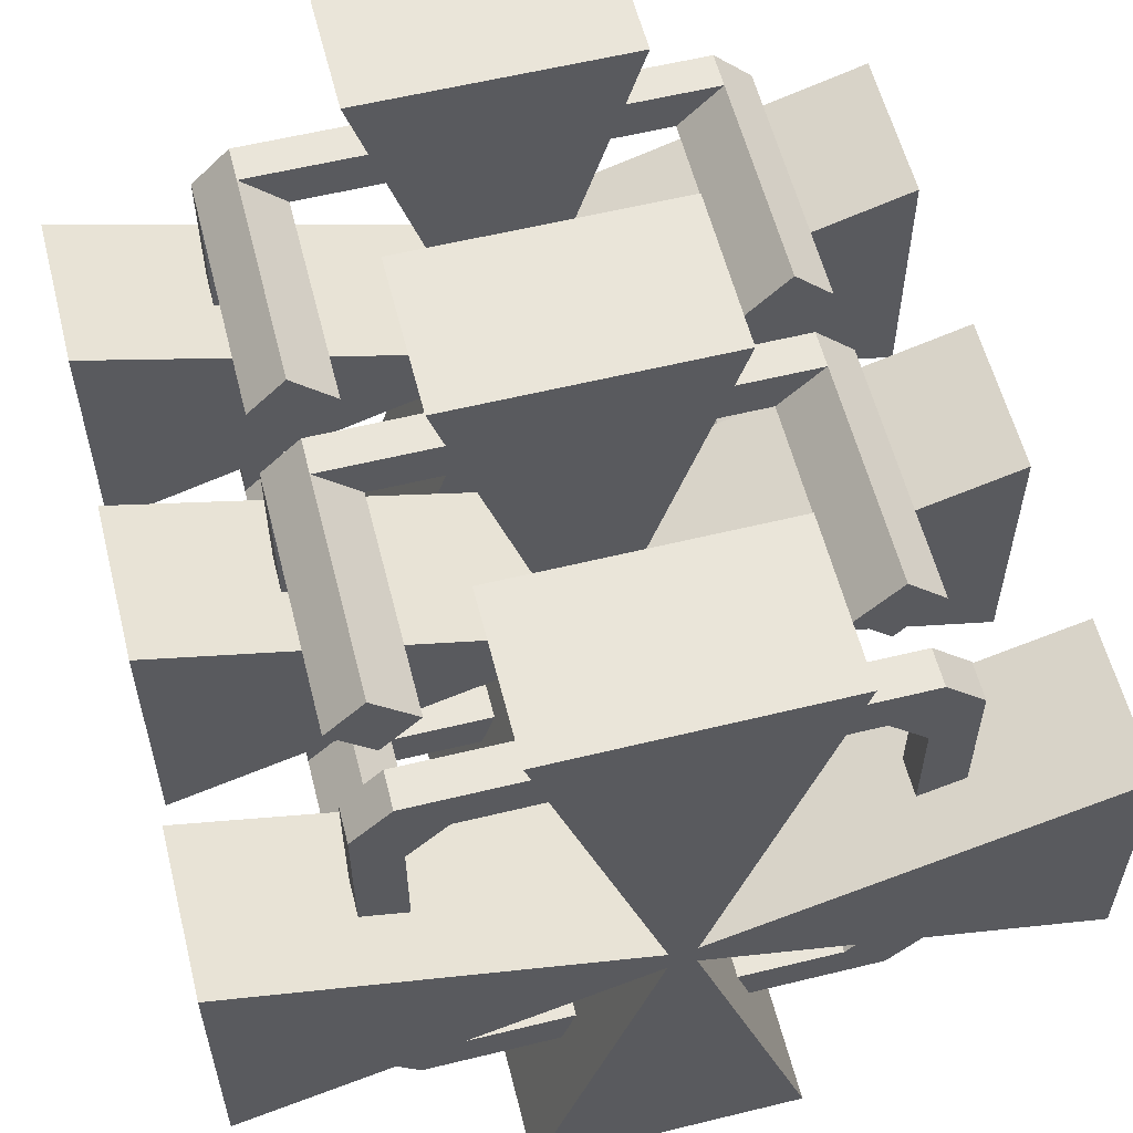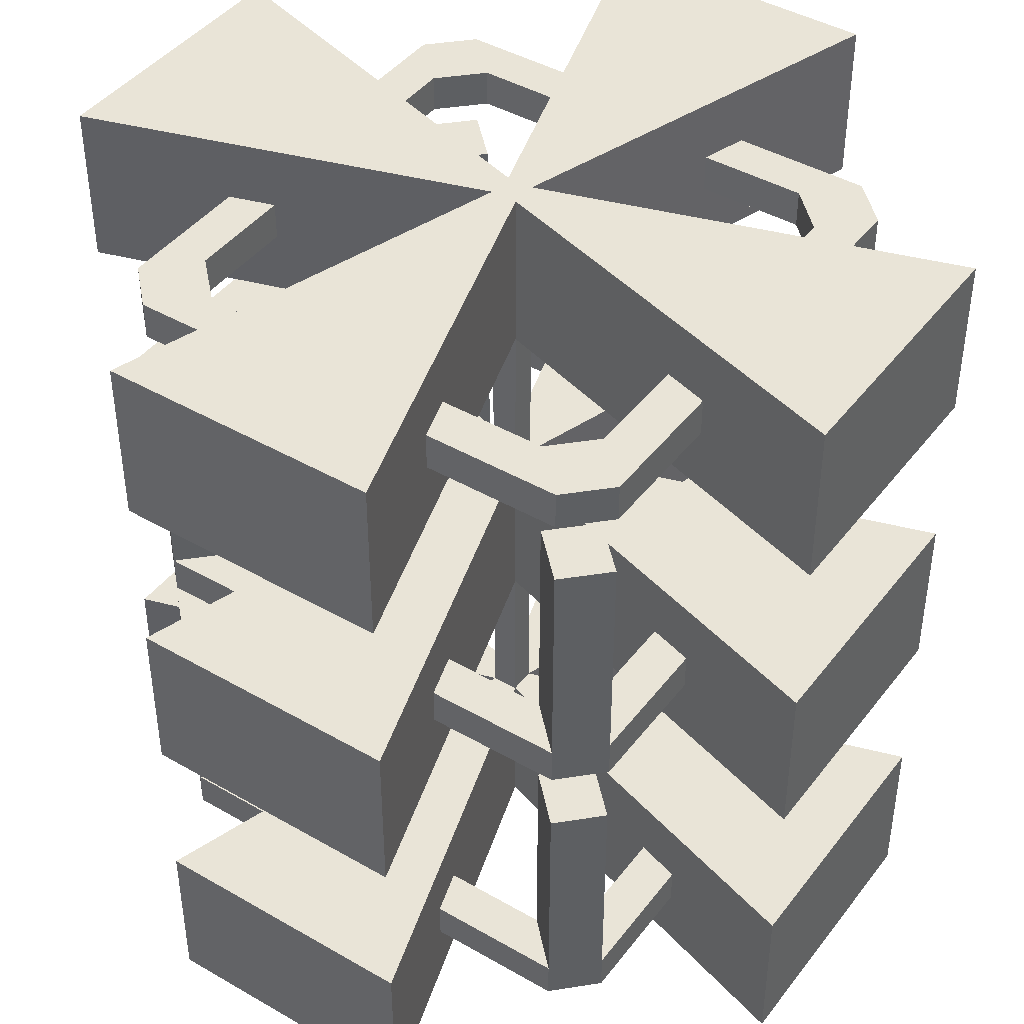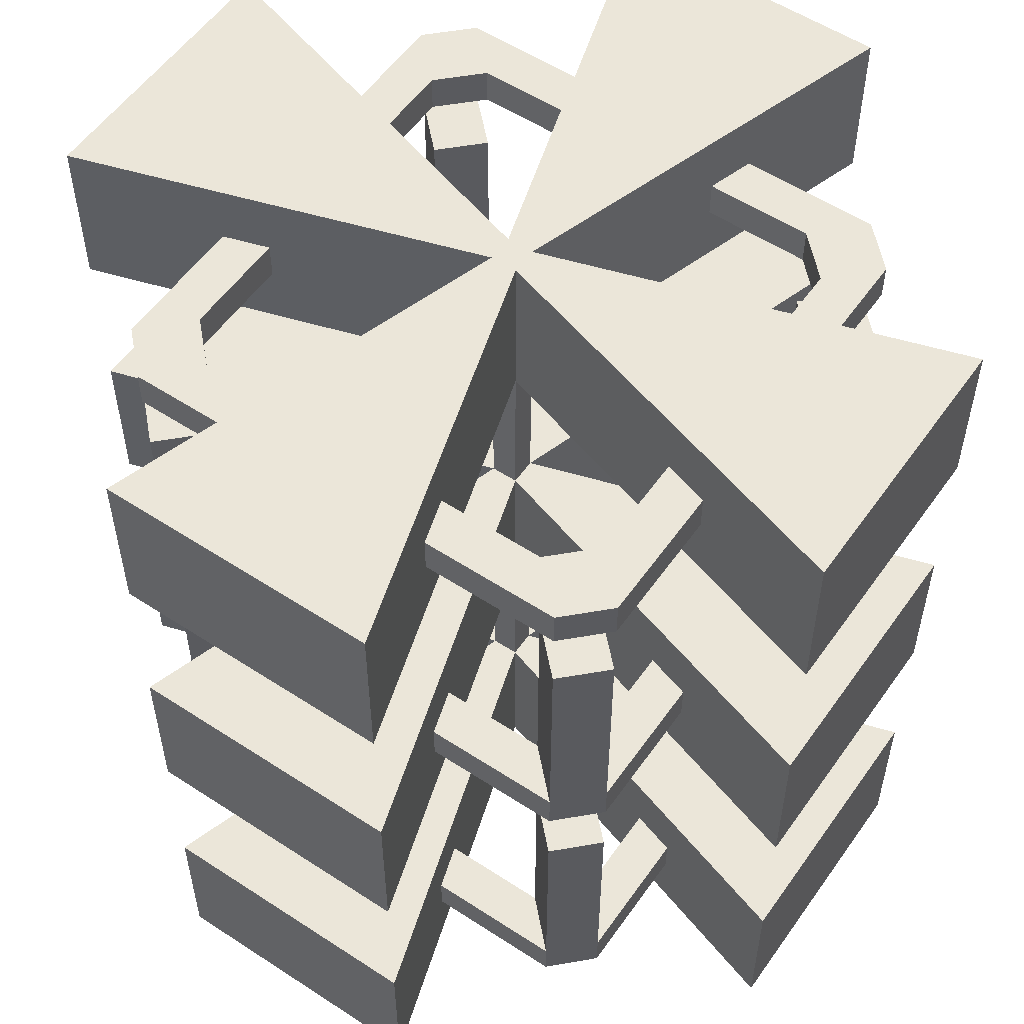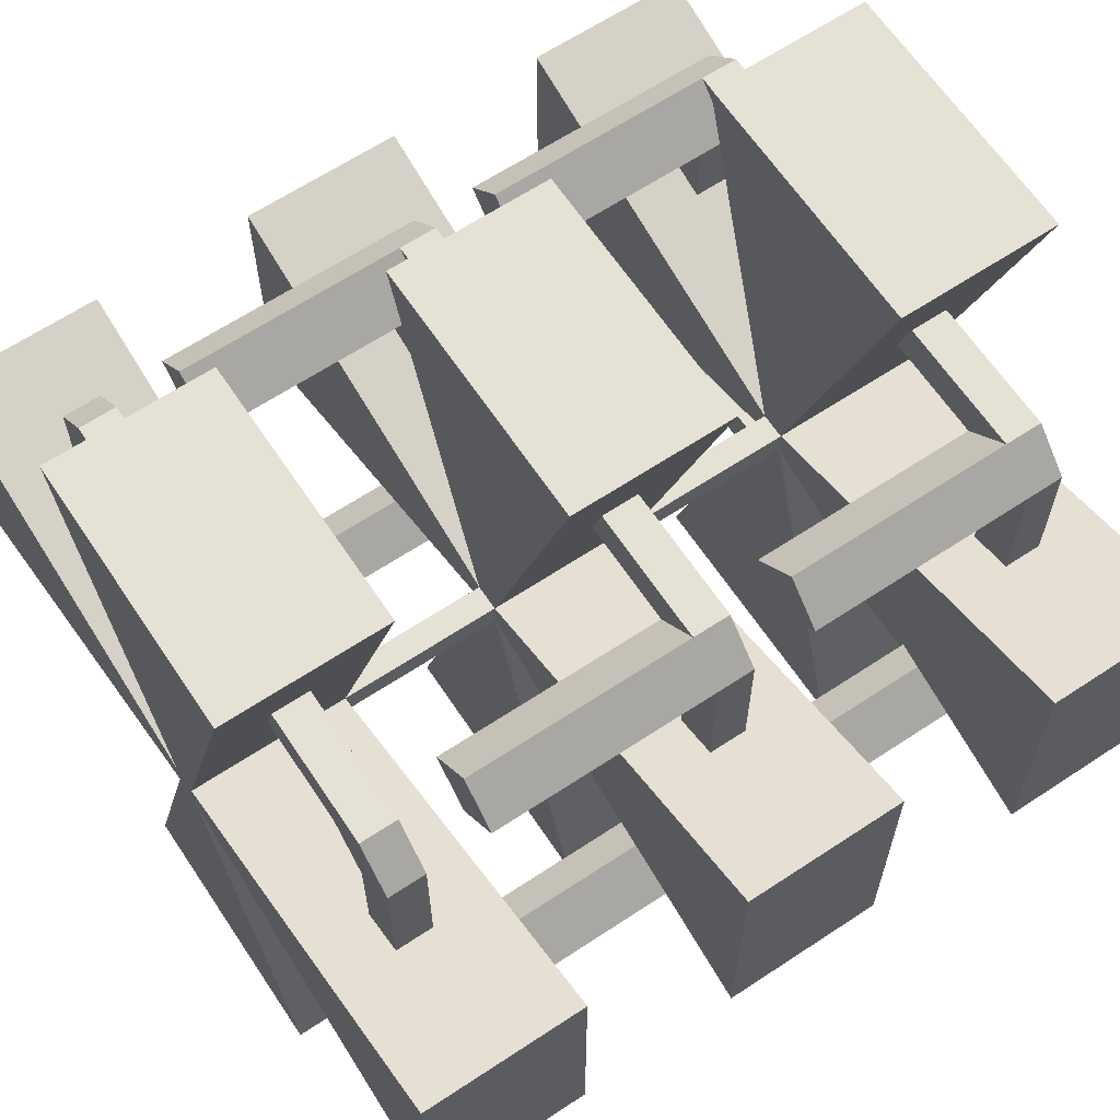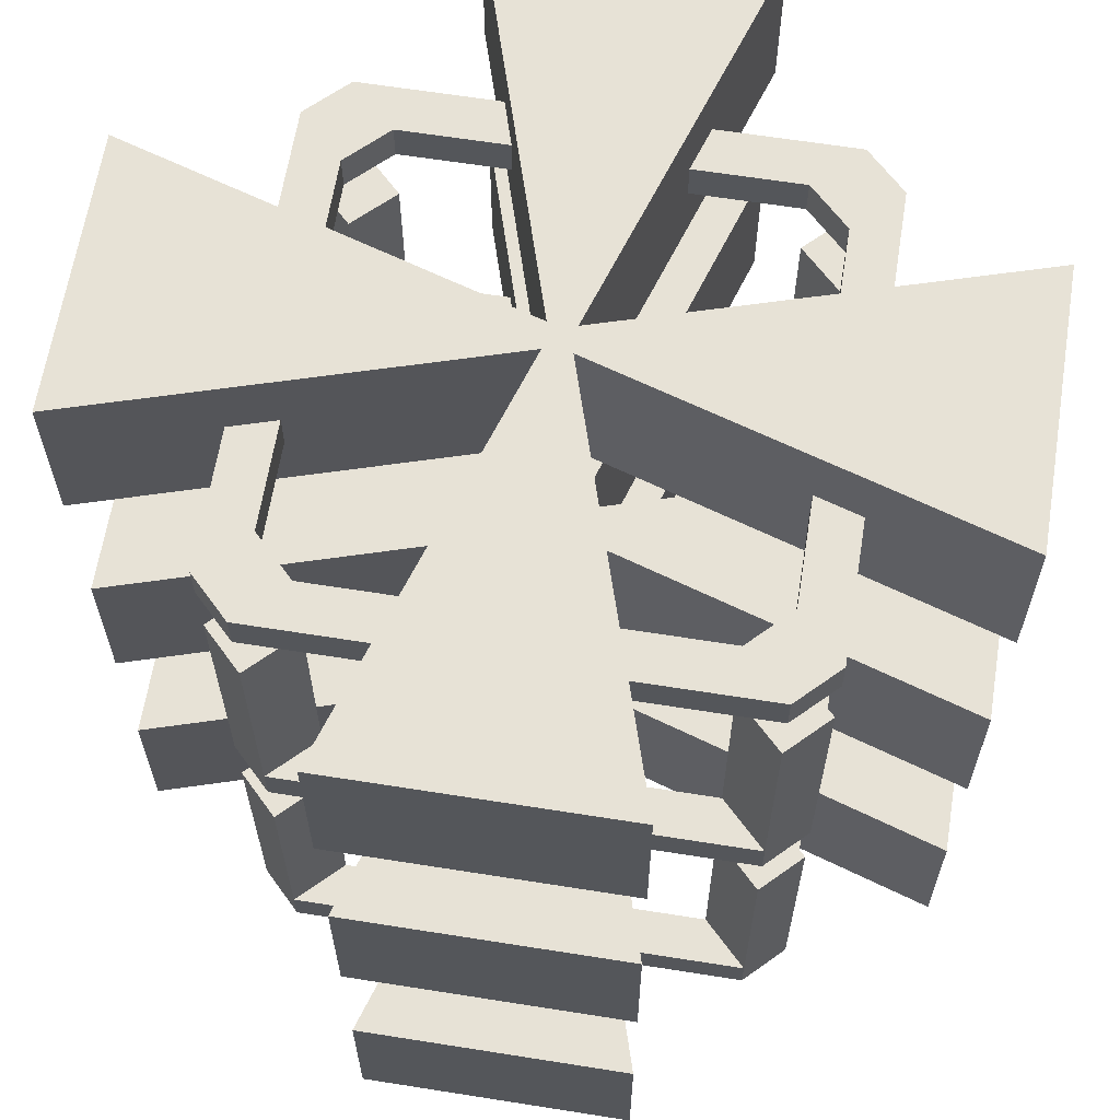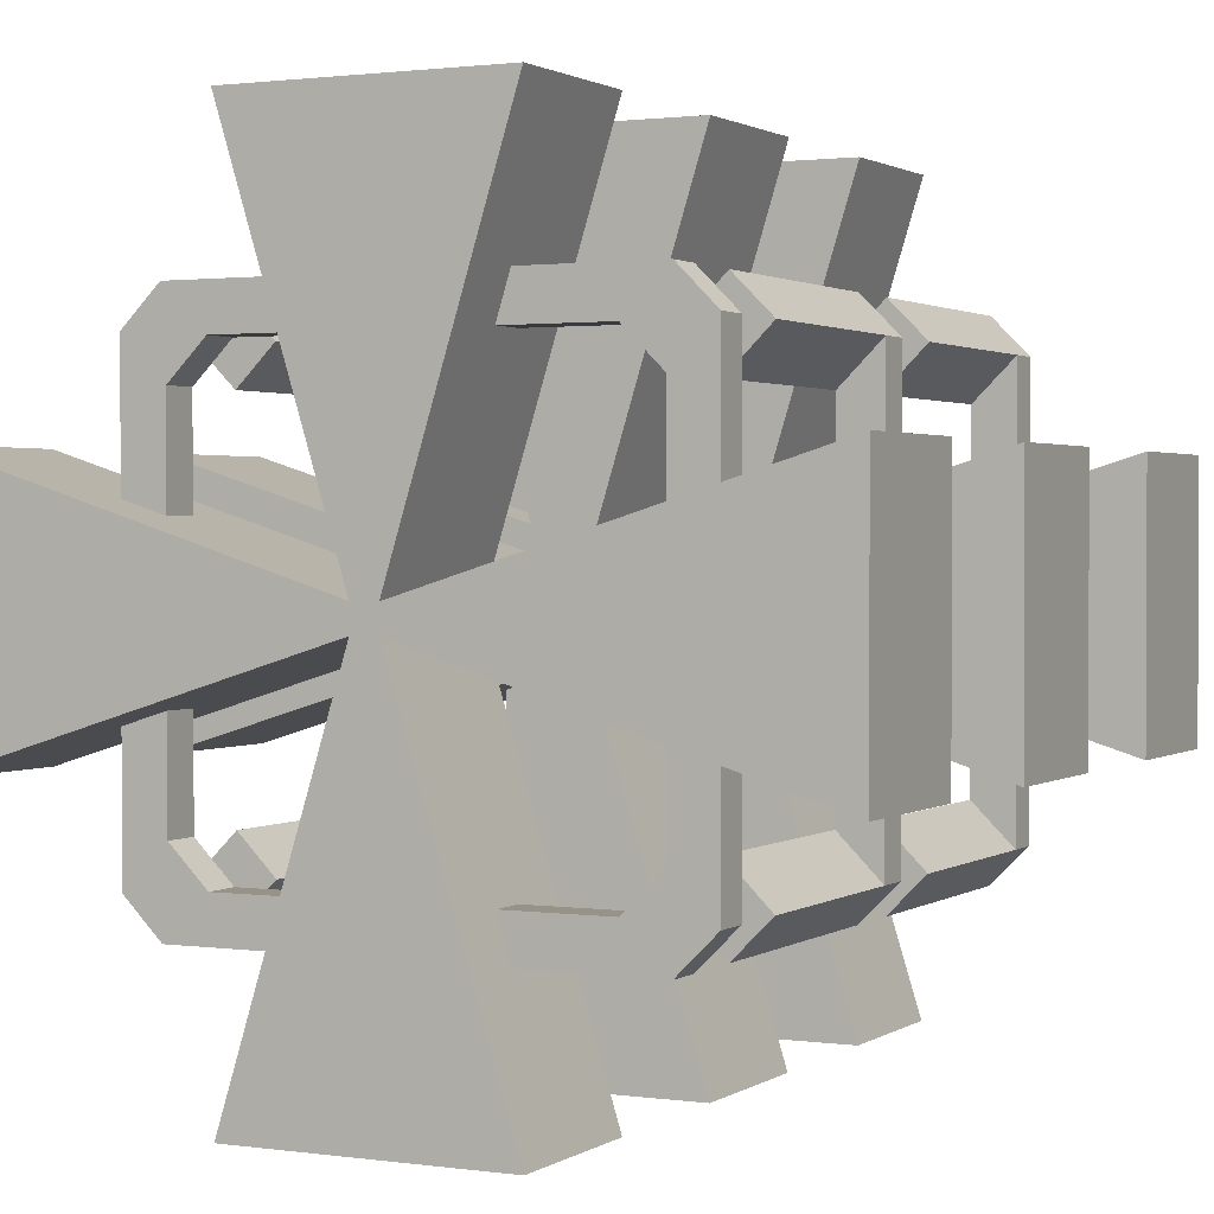
<metadata>
{"format":"obj","ext":"obj","renderer":"f3d","projection":"perspective","resolution":1024,"background":"white","views":[{"elev":58.2,"azim":165.8,"up":"+Z"},{"elev":43.1,"azim":-55.6,"up":"+Y"},{"elev":55.3,"azim":34.6,"up":"+Y"},{"elev":64.3,"azim":-123.7,"up":"+Z"},{"elev":63.6,"azim":-170.9,"up":"+Y"},{"elev":1.4,"azim":-153.4,"up":"+Z"}]}
</metadata>
<code>
o Cube
v 0 0 0.3333
v 0 0 0.6667
v 0 0.2 0.6667
v 0 0.2 0.3333
v 1 0 0.6667
v 1 0 0.3333
v 1 0.2 0.3333
v 1 0.2 0.6667
v 0.6667 0 0
v 0.3333 0 0
v 0.3333 0.2 0
v 0.6667 0.2 0
v 0.3333 0 1
v 0.6667 0 1
v 0.6667 0.2 1
v 0.3333 0.2 1
v 0.4838 0.2 0.4838
v 0.5162 0.2 0.4838
v 0.4838 0.2 0.5162
v 0.5162 0.2 0.5162
v 0.5162 0 0.4838
v 0.4838 0 0.4838
v 0.5162 0 0.5162
v 0.4838 0 0.5162
v 0.4838 0.4 0.4838
v 0.5162 0.4 0.4838
v 0.4838 0.4 0.5162
v 0.5162 0.4 0.5162
v 0.7239 0.123 0.2283
v 0.7717 0.123 0.2761
v 0.7717 0.07699 0.2761
v 0.7239 0.07699 0.2283
v 0.7717 0.123 0.7239
v 0.7239 0.123 0.7717
v 0.7239 0.07699 0.7717
v 0.7717 0.07699 0.7239
v 0.2283 0.123 0.2761
v 0.2761 0.123 0.2283
v 0.2761 0.07699 0.2283
v 0.2283 0.07699 0.2761
v 0.2761 0.123 0.7717
v 0.2283 0.123 0.7239
v 0.2283 0.07699 0.7239
v 0.2761 0.07699 0.7717
v 0.7783 0.07699 0.8261
v 0.8261 0.07699 0.7783
v 0.8261 0.07699 0.2217
v 0.7783 0.07699 0.1739
v 0.1739 0.07699 0.7783
v 0.2217 0.07699 0.8261
v 0.2217 0.07699 0.1739
v 0.1739 0.07699 0.2217
v 0.2217 0.123 0.8261
v 0.1739 0.123 0.7783
v 0.1739 0.123 0.2217
v 0.2217 0.123 0.1739
v 0.7783 0.123 0.1739
v 0.8261 0.123 0.2217
v 0.8261 0.123 0.7783
v 0.7783 0.123 0.8261
v 0.8261 0.4 0.7783
v 0.7783 0.4 0.8261
v 0.1739 0.4 0.2217
v 0.2217 0.4 0.1739
v 0.7783 0.4 0.1739
v 0.8261 0.4 0.2217
v 0.2217 0.4 0.8261
v 0.1739 0.4 0.7783
v 0.2761 0.4 0.7717
v 0.2283 0.4 0.7239
v 0.2283 0.4 0.2761
v 0.2761 0.4 0.2283
v 0.7239 0.4 0.2283
v 0.7717 0.4 0.2761
v 0.7717 0.4 0.7239
v 0.7239 0.4 0.7717
v 0 0.4 0.3333
v 0 0.4 0.6667
v 0 0.6 0.6667
v 0 0.6 0.3333
v 1 0.4 0.6667
v 1 0.4 0.3333
v 1 0.6 0.3333
v 1 0.6 0.6667
v 0.6667 0.4 0
v 0.3333 0.4 0
v 0.3333 0.6 0
v 0.6667 0.6 0
v 0.3333 0.4 1
v 0.6667 0.4 1
v 0.6667 0.6 1
v 0.3333 0.6 1
v 0.4838 0.6 0.4838
v 0.5162 0.6 0.4838
v 0.4838 0.6 0.5162
v 0.5162 0.6 0.5162
v 0.5162 0.4 0.4838
v 0.4838 0.4 0.4838
v 0.5162 0.4 0.5162
v 0.4838 0.4 0.5162
v 0.4838 0.8 0.4838
v 0.5162 0.8 0.4838
v 0.4838 0.8 0.5162
v 0.5162 0.8 0.5162
v 0.7239 0.523 0.2283
v 0.7717 0.523 0.2761
v 0.7717 0.477 0.2761
v 0.7239 0.477 0.2283
v 0.7717 0.523 0.7239
v 0.7239 0.523 0.7717
v 0.7239 0.477 0.7717
v 0.7717 0.477 0.7239
v 0.2283 0.523 0.2761
v 0.2761 0.523 0.2283
v 0.2761 0.477 0.2283
v 0.2283 0.477 0.2761
v 0.2761 0.523 0.7717
v 0.2283 0.523 0.7239
v 0.2283 0.477 0.7239
v 0.2761 0.477 0.7717
v 0.7783 0.477 0.8261
v 0.8261 0.477 0.7783
v 0.8261 0.477 0.2217
v 0.7783 0.477 0.1739
v 0.1739 0.477 0.7783
v 0.2217 0.477 0.8261
v 0.2217 0.477 0.1739
v 0.1739 0.477 0.2217
v 0.2217 0.523 0.8261
v 0.1739 0.523 0.7783
v 0.1739 0.523 0.2217
v 0.2217 0.523 0.1739
v 0.7783 0.523 0.1739
v 0.8261 0.523 0.2217
v 0.8261 0.523 0.7783
v 0.7783 0.523 0.8261
v 0.8261 0.8 0.7783
v 0.7783 0.8 0.8261
v 0.1739 0.8 0.2217
v 0.2217 0.8 0.1739
v 0.7783 0.8 0.1739
v 0.8261 0.8 0.2217
v 0.2217 0.8 0.8261
v 0.1739 0.8 0.7783
v 0.2761 0.8 0.7717
v 0.2283 0.8 0.7239
v 0.2283 0.8 0.2761
v 0.2761 0.8 0.2283
v 0.7239 0.8 0.2283
v 0.7717 0.8 0.2761
v 0.7717 0.8 0.7239
v 0.7239 0.8 0.7717
v 0 0.8 0.3333
v 0 0.8 0.6667
v 0 1 0.6667
v 0 1 0.3333
v 1 0.8 0.6667
v 1 0.8 0.3333
v 1 1 0.3333
v 1 1 0.6667
v 0.6667 0.8 0
v 0.3333 0.8 0
v 0.3333 1 0
v 0.6667 1 0
v 0.3333 0.8 1
v 0.6667 0.8 1
v 0.6667 1 1
v 0.3333 1 1
v 0.4838 1 0.4838
v 0.5162 1 0.4838
v 0.4838 1 0.5162
v 0.5162 1 0.5162
v 0.5162 0.8 0.4838
v 0.4838 0.8 0.4838
v 0.5162 0.8 0.5162
v 0.4838 0.8 0.5162
v 0.7239 0.923 0.2283
v 0.7717 0.923 0.2761
v 0.7717 0.877 0.2761
v 0.7239 0.877 0.2283
v 0.7717 0.923 0.7239
v 0.7239 0.923 0.7717
v 0.7239 0.877 0.7717
v 0.7717 0.877 0.7239
v 0.2283 0.923 0.2761
v 0.2761 0.923 0.2283
v 0.2761 0.877 0.2283
v 0.2283 0.877 0.2761
v 0.2761 0.923 0.7717
v 0.2283 0.923 0.7239
v 0.2283 0.877 0.7239
v 0.2761 0.877 0.7717
v 0.7783 0.877 0.8261
v 0.8261 0.877 0.7783
v 0.8261 0.877 0.2217
v 0.7783 0.877 0.1739
v 0.1739 0.877 0.7783
v 0.2217 0.877 0.8261
v 0.2217 0.877 0.1739
v 0.1739 0.877 0.2217
v 0.2217 0.923 0.8261
v 0.1739 0.923 0.7783
v 0.1739 0.923 0.2217
v 0.2217 0.923 0.1739
v 0.7783 0.923 0.1739
v 0.8261 0.923 0.2217
v 0.8261 0.923 0.7783
v 0.7783 0.923 0.8261
f 45 60 53 50
f 22 17 11 10
f 24 13 16 19
f 40 43 49 52
f 20 23 5 8
f 30 33 59 58
f 17 4 3 19
f 21 9 12 18
f 21 6 5 23
f 22 1 4 17
f 6 7 8 5
f 2 3 4 1
f 1 22 24 2
f 22 21 23 24
f 49 54 55 52
f 10 9 21 22
f 7 18 20 8
f 19 20 28 27
f 21 18 7 6
f 12 11 17 18
f 23 20 15 14
f 20 19 16 15
f 24 23 14 13
f 24 19 3 2
f 14 15 16 13
f 51 56 57 48
f 10 11 12 9
f 32 39 51 48
f 42 37 55 54
f 47 58 59 46
f 37 42 43 40
f 33 30 31 36
f 41 34 35 44
f 36 31 47 46
f 44 35 45 50
f 34 41 53 60
f 29 38 39 32
f 18 17 25 26
f 20 18 26 28
f 17 19 27 25
f 60 45 46 59
f 56 51 52 55
f 58 47 48 57
f 50 53 54 49
f 56 55 63 64
f 55 37 71 63
f 38 56 64 72
f 59 33 75 61
f 31 30 29 32
f 37 40 39 38
f 41 44 43 42
f 33 36 35 34
f 38 29 57 56
f 50 49 43 44
f 52 51 39 40
f 48 47 31 32
f 46 45 35 36
f 67 69 70 68
f 72 64 63 71
f 74 66 65 73
f 76 62 61 75
f 29 30 74 73
f 30 58 66 74
f 53 41 69 67
f 57 29 73 65
f 54 53 67 68
f 41 42 70 69
f 33 34 76 75
f 60 59 61 62
f 42 54 68 70
f 58 57 65 66
f 34 60 62 76
f 37 38 72 71
f 121 136 129 126
f 98 93 87 86
f 100 89 92 95
f 116 119 125 128
f 96 99 81 84
f 106 109 135 134
f 93 80 79 95
f 97 85 88 94
f 97 82 81 99
f 98 77 80 93
f 82 83 84 81
f 78 79 80 77
f 77 98 100 78
f 98 97 99 100
f 125 130 131 128
f 86 85 97 98
f 83 94 96 84
f 95 96 104 103
f 97 94 83 82
f 88 87 93 94
f 99 96 91 90
f 96 95 92 91
f 100 99 90 89
f 100 95 79 78
f 90 91 92 89
f 127 132 133 124
f 86 87 88 85
f 108 115 127 124
f 118 113 131 130
f 123 134 135 122
f 113 118 119 116
f 109 106 107 112
f 117 110 111 120
f 112 107 123 122
f 120 111 121 126
f 110 117 129 136
f 105 114 115 108
f 94 93 101 102
f 96 94 102 104
f 93 95 103 101
f 136 121 122 135
f 132 127 128 131
f 134 123 124 133
f 126 129 130 125
f 132 131 139 140
f 131 113 147 139
f 114 132 140 148
f 135 109 151 137
f 107 106 105 108
f 113 116 115 114
f 117 120 119 118
f 109 112 111 110
f 114 105 133 132
f 126 125 119 120
f 128 127 115 116
f 124 123 107 108
f 122 121 111 112
f 143 145 146 144
f 148 140 139 147
f 150 142 141 149
f 152 138 137 151
f 105 106 150 149
f 106 134 142 150
f 129 117 145 143
f 133 105 149 141
f 130 129 143 144
f 117 118 146 145
f 109 110 152 151
f 136 135 137 138
f 118 130 144 146
f 134 133 141 142
f 110 136 138 152
f 113 114 148 147
f 193 208 201 198
f 174 169 163 162
f 176 165 168 171
f 188 191 197 200
f 172 175 157 160
f 178 181 207 206
f 169 156 155 171
f 173 161 164 170
f 173 158 157 175
f 174 153 156 169
f 158 159 160 157
f 154 155 156 153
f 153 174 176 154
f 174 173 175 176
f 197 202 203 200
f 162 161 173 174
f 159 170 172 160
f 173 170 159 158
f 164 163 169 170
f 175 172 167 166
f 172 171 168 167
f 176 175 166 165
f 176 171 155 154
f 166 167 168 165
f 199 204 205 196
f 162 163 164 161
f 180 187 199 196
f 190 185 203 202
f 195 206 207 194
f 185 190 191 188
f 181 178 179 184
f 189 182 183 192
f 184 179 195 194
f 192 183 193 198
f 182 189 201 208
f 177 186 187 180
f 170 169 171 172
f 208 193 194 207
f 204 199 200 203
f 206 195 196 205
f 198 201 202 197
f 179 178 177 180
f 185 188 187 186
f 189 192 191 190
f 181 184 183 182
f 186 177 205 204
f 198 197 191 192
f 200 199 187 188
f 196 195 179 180
f 194 193 183 184
f 206 205 177 178
f 204 203 185 186
f 202 201 189 190
f 208 207 181 182

</code>
